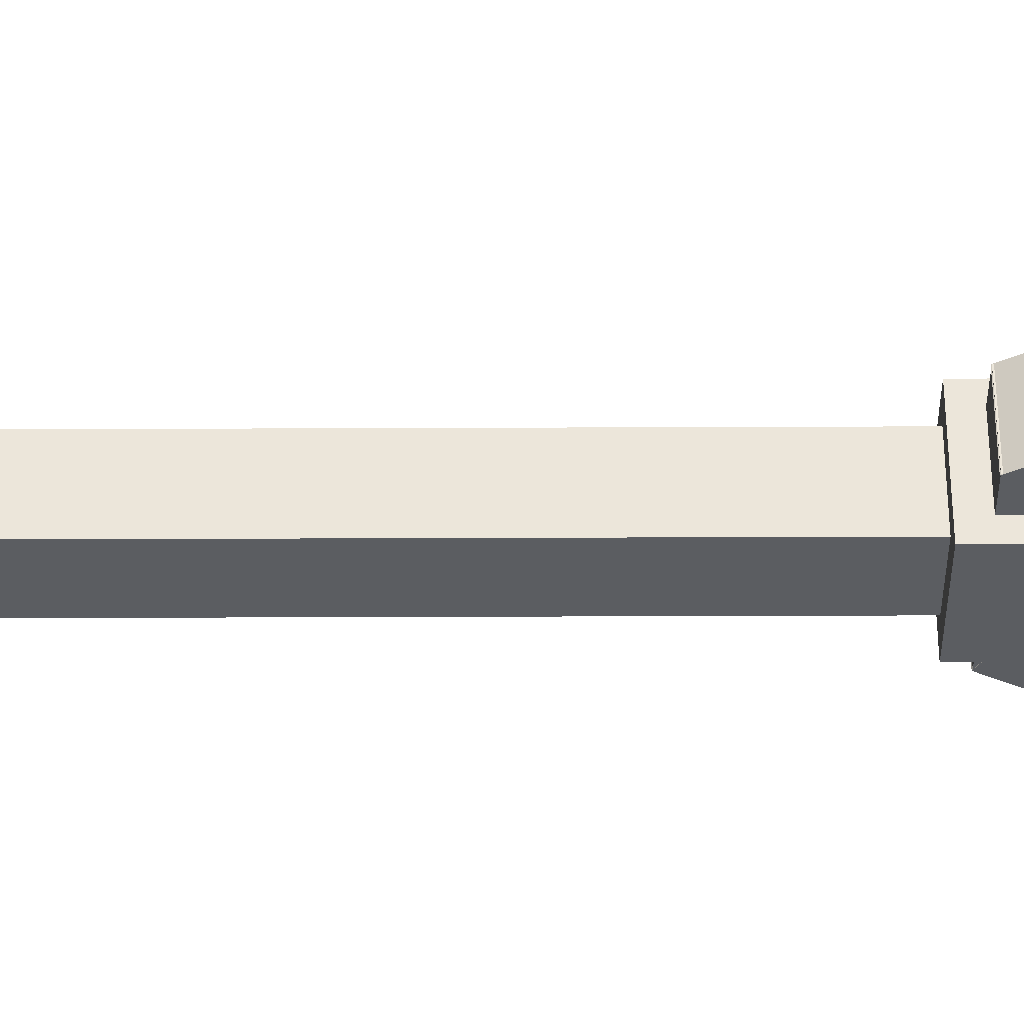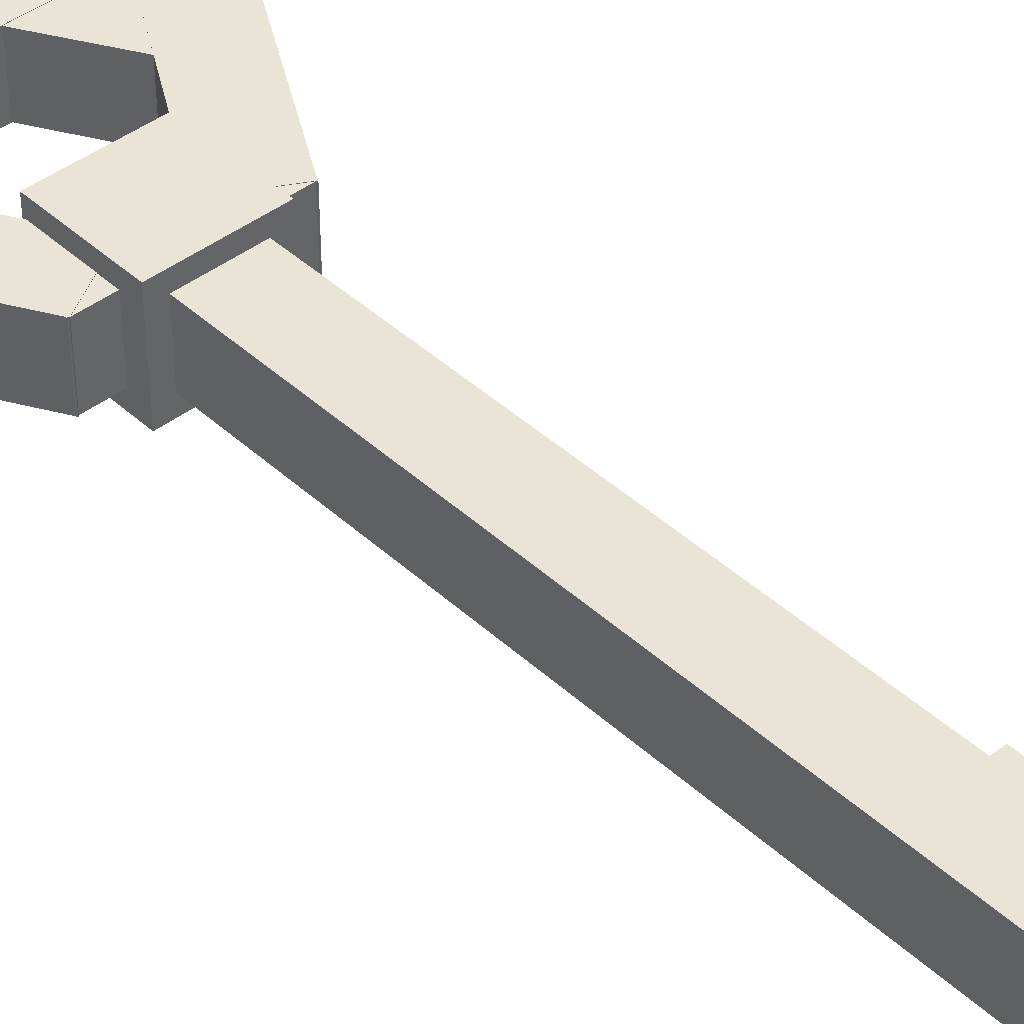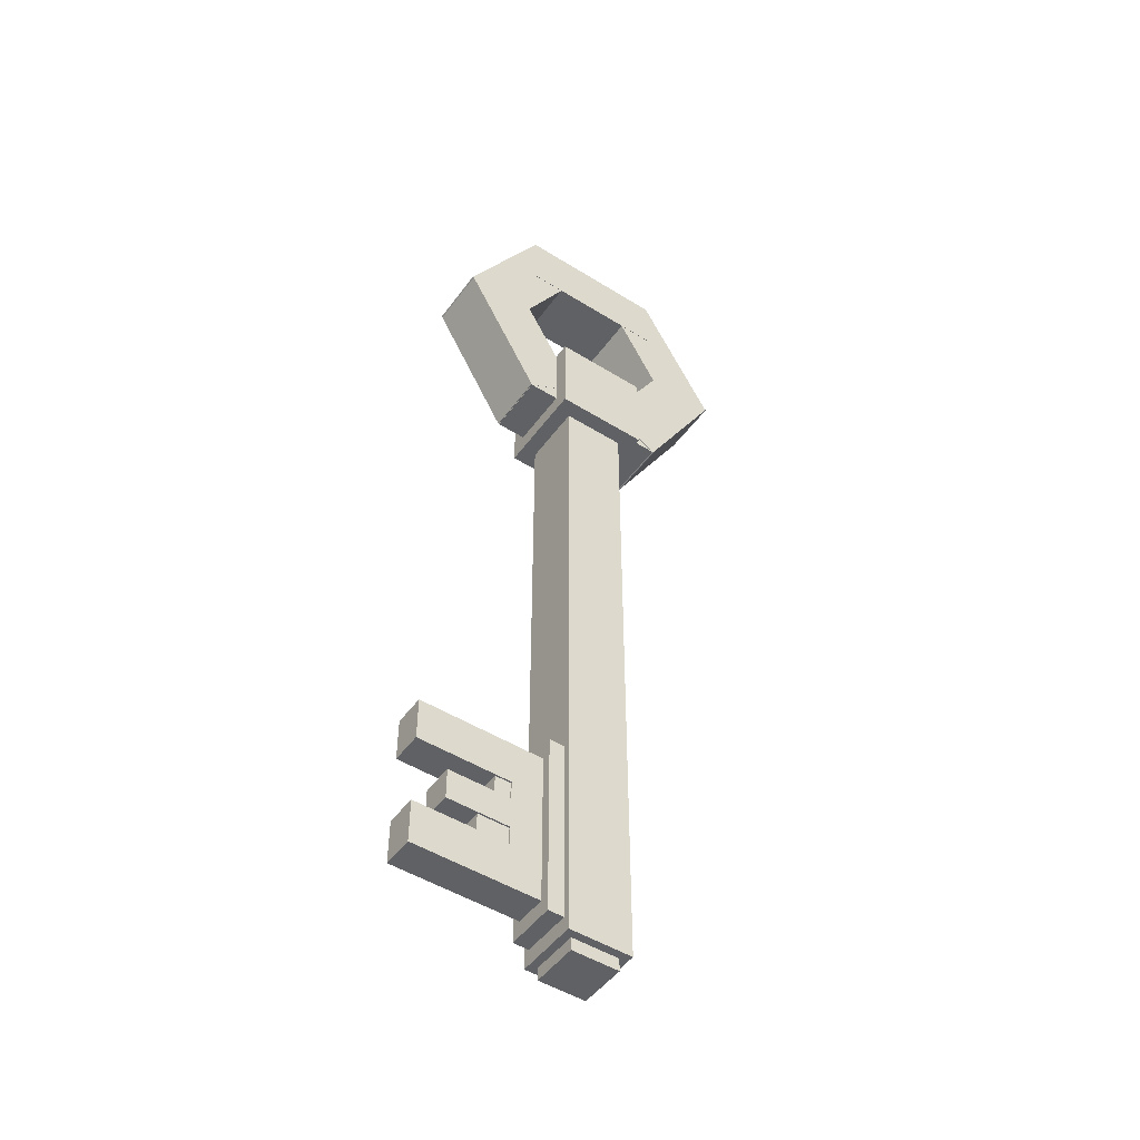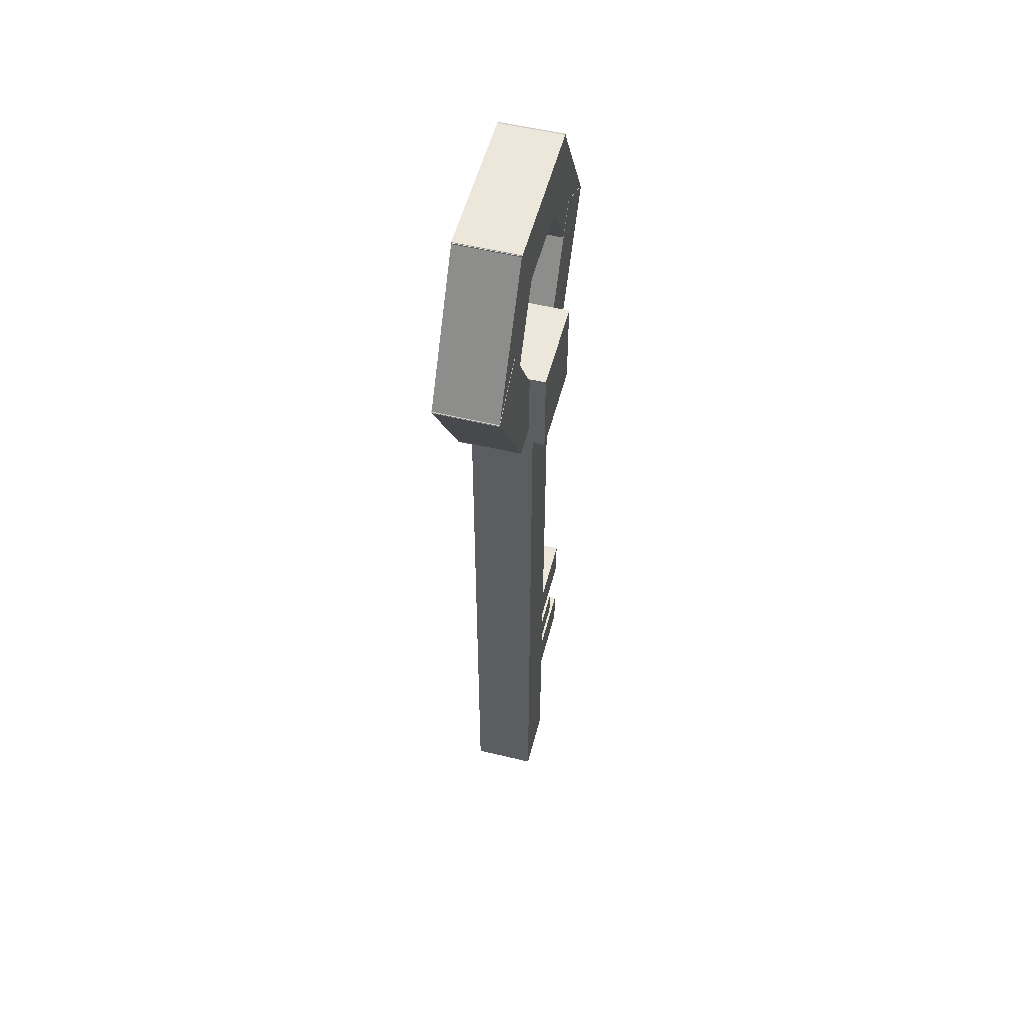
<metadata>
{"format":"obj","ext":"obj","renderer":"f3d","projection":"perspective","resolution":1024,"background":"white","views":[{"elev":-36.1,"azim":90.3,"up":"+Z"},{"elev":42.6,"azim":-42.5,"up":"+Z"},{"elev":-49.0,"azim":145.3,"up":"+Y"},{"elev":53.6,"azim":-75.5,"up":"+Y"}]}
</metadata>
<code>
v 0.0625 0.6875 0.0625
v -0.0625 0.6875 0.0625
v -0.0625 -0.6875 0.0625
v 0.0625 -0.6875 0.0625
v -0.0625 0.6875 -0.0625
v 0.0625 0.6875 -0.0625
v 0.0625 -0.6875 -0.0625
v -0.0625 -0.6875 -0.0625
v 0.0625 0.6875 -0.0625
v 0.0625 0.6875 0.0625
v 0.0625 -0.6875 0.0625
v 0.0625 -0.6875 -0.0625
v 0.0625 -0.6875 0.0625
v -0.0625 -0.6875 0.0625
v -0.0625 -0.6875 -0.0625
v 0.0625 -0.6875 -0.0625
v -0.0625 0.6875 0.0625
v -0.0625 0.6875 -0.0625
v -0.0625 -0.6875 -0.0625
v -0.0625 -0.6875 0.0625
v 0.0625 0.6875 -0.0625
v -0.0625 0.6875 -0.0625
v -0.0625 0.6875 0.0625
v 0.0625 0.6875 0.0625
f 1 3 4
f 1 2 3
f 5 7 8
f 5 6 7
f 9 11 12
f 9 10 11
f 13 15 16
f 13 14 15
f 17 19 20
f 17 18 19
f 21 23 24
f 21 22 23
v 0.04688 -0.65 0.04688
v -0.04688 -0.65 0.04688
v -0.04688 -0.7125 0.04688
v 0.04688 -0.7125 0.04688
v -0.04688 -0.65 -0.04688
v 0.04688 -0.65 -0.04688
v 0.04688 -0.7125 -0.04688
v -0.04688 -0.7125 -0.04688
v 0.04688 -0.65 -0.04688
v 0.04688 -0.65 0.04688
v 0.04688 -0.7125 0.04688
v 0.04688 -0.7125 -0.04688
v 0.04688 -0.7125 0.04688
v -0.04688 -0.7125 0.04688
v -0.04688 -0.7125 -0.04688
v 0.04688 -0.7125 -0.04688
v -0.04688 -0.65 0.04688
v -0.04688 -0.65 -0.04688
v -0.04688 -0.7125 -0.04688
v -0.04688 -0.7125 0.04688
v 0.04688 -0.65 -0.04688
v -0.04688 -0.65 -0.04688
v -0.04688 -0.65 0.04688
v 0.04688 -0.65 0.04688
f 25 27 28
f 25 26 27
f 29 31 32
f 29 30 31
f 33 35 36
f 33 34 35
f 37 39 40
f 37 38 39
f 41 43 44
f 41 42 43
f 45 47 48
f 45 46 47
v 0.09375 -0.2812 0.05
v 0.03125 -0.2812 0.05
v 0.03125 -0.6562 0.05
v 0.09375 -0.6562 0.05
v 0.03125 -0.2812 -0.05
v 0.09375 -0.2812 -0.05
v 0.09375 -0.6562 -0.05
v 0.03125 -0.6562 -0.05
v 0.09375 -0.2812 -0.05
v 0.09375 -0.2812 0.05
v 0.09375 -0.6562 0.05
v 0.09375 -0.6562 -0.05
v 0.09375 -0.6562 0.05
v 0.03125 -0.6562 0.05
v 0.03125 -0.6562 -0.05
v 0.09375 -0.6562 -0.05
v 0.03125 -0.2812 0.05
v 0.03125 -0.2812 -0.05
v 0.03125 -0.6562 -0.05
v 0.03125 -0.6562 0.05
v 0.09375 -0.2812 -0.05
v 0.03125 -0.2812 -0.05
v 0.03125 -0.2812 0.05
v 0.09375 -0.2812 0.05
f 49 51 52
f 49 50 51
f 53 55 56
f 53 54 55
f 57 59 60
f 57 58 59
f 61 63 64
f 61 62 63
f 65 67 68
f 65 66 67
f 69 71 72
f 69 70 71
v 0.1562 -0.3125 0.03125
v 0.09375 -0.3125 0.03125
v 0.09375 -0.625 0.03125
v 0.1562 -0.625 0.03125
v 0.09375 -0.3125 -0.03125
v 0.1562 -0.3125 -0.03125
v 0.1562 -0.625 -0.03125
v 0.09375 -0.625 -0.03125
v 0.1562 -0.3125 -0.03125
v 0.1562 -0.3125 0.03125
v 0.1562 -0.625 0.03125
v 0.1562 -0.625 -0.03125
v 0.1562 -0.625 0.03125
v 0.09375 -0.625 0.03125
v 0.09375 -0.625 -0.03125
v 0.1562 -0.625 -0.03125
v 0.09375 -0.3125 0.03125
v 0.09375 -0.3125 -0.03125
v 0.09375 -0.625 -0.03125
v 0.09375 -0.625 0.03125
v 0.1562 -0.3125 -0.03125
v 0.09375 -0.3125 -0.03125
v 0.09375 -0.3125 0.03125
v 0.1562 -0.3125 0.03125
f 73 75 76
f 73 74 75
f 77 79 80
f 77 78 79
f 81 83 84
f 81 82 83
f 85 87 88
f 85 86 87
f 89 91 92
f 89 90 91
f 93 95 96
f 93 94 95
v 0.3438 -0.3125 0.03125
v 0.1562 -0.3125 0.03125
v 0.1562 -0.4 0.03125
v 0.3438 -0.4 0.03125
v 0.1562 -0.3125 -0.03125
v 0.3438 -0.3125 -0.03125
v 0.3438 -0.4 -0.03125
v 0.1562 -0.4 -0.03125
v 0.3438 -0.3125 -0.03125
v 0.3438 -0.3125 0.03125
v 0.3438 -0.4 0.03125
v 0.3438 -0.4 -0.03125
v 0.3438 -0.4 0.03125
v 0.1562 -0.4 0.03125
v 0.1562 -0.4 -0.03125
v 0.3438 -0.4 -0.03125
v 0.1562 -0.3125 0.03125
v 0.1562 -0.3125 -0.03125
v 0.1562 -0.4 -0.03125
v 0.1562 -0.4 0.03125
v 0.3438 -0.3125 -0.03125
v 0.1562 -0.3125 -0.03125
v 0.1562 -0.3125 0.03125
v 0.3438 -0.3125 0.03125
f 97 99 100
f 97 98 99
f 101 103 104
f 101 102 103
f 105 107 108
f 105 106 107
f 109 111 112
f 109 110 111
f 113 115 116
f 113 114 115
f 117 119 120
f 117 118 119
v 0.3438 -0.5375 0.03125
v 0.1562 -0.5375 0.03125
v 0.1562 -0.625 0.03125
v 0.3438 -0.625 0.03125
v 0.1562 -0.5375 -0.03125
v 0.3438 -0.5375 -0.03125
v 0.3438 -0.625 -0.03125
v 0.1562 -0.625 -0.03125
v 0.3438 -0.5375 -0.03125
v 0.3438 -0.5375 0.03125
v 0.3438 -0.625 0.03125
v 0.3438 -0.625 -0.03125
v 0.3438 -0.625 0.03125
v 0.1562 -0.625 0.03125
v 0.1562 -0.625 -0.03125
v 0.3438 -0.625 -0.03125
v 0.1562 -0.5375 0.03125
v 0.1562 -0.5375 -0.03125
v 0.1562 -0.625 -0.03125
v 0.1562 -0.625 0.03125
v 0.3438 -0.5375 -0.03125
v 0.1562 -0.5375 -0.03125
v 0.1562 -0.5375 0.03125
v 0.3438 -0.5375 0.03125
f 121 123 124
f 121 122 123
f 125 127 128
f 125 126 127
f 129 131 132
f 129 130 131
f 133 135 136
f 133 134 135
f 137 139 140
f 137 138 139
f 141 143 144
f 141 142 143
v 0.2812 -0.4375 0.03125
v 0.1562 -0.4375 0.03125
v 0.1562 -0.5 0.03125
v 0.2812 -0.5 0.03125
v 0.1562 -0.4375 -0.03125
v 0.2812 -0.4375 -0.03125
v 0.2812 -0.5 -0.03125
v 0.1562 -0.5 -0.03125
v 0.2812 -0.4375 -0.03125
v 0.2812 -0.4375 0.03125
v 0.2812 -0.5 0.03125
v 0.2812 -0.5 -0.03125
v 0.2812 -0.5 0.03125
v 0.1562 -0.5 0.03125
v 0.1562 -0.5 -0.03125
v 0.2812 -0.5 -0.03125
v 0.1562 -0.4375 0.03125
v 0.1562 -0.4375 -0.03125
v 0.1562 -0.5 -0.03125
v 0.1562 -0.5 0.03125
v 0.2812 -0.4375 -0.03125
v 0.1562 -0.4375 -0.03125
v 0.1562 -0.4375 0.03125
v 0.2812 -0.4375 0.03125
f 145 147 148
f 145 146 147
f 149 151 152
f 149 150 151
f 153 155 156
f 153 154 155
f 157 159 160
f 157 158 159
f 161 163 164
f 161 162 163
f 165 167 168
f 165 166 167
v 0.2188 -0.5 0.02813
v 0.1562 -0.5 0.02813
v 0.1562 -0.5625 0.02813
v 0.2188 -0.5625 0.02813
v 0.1562 -0.5 -0.02813
v 0.2188 -0.5 -0.02813
v 0.2188 -0.5625 -0.02813
v 0.1562 -0.5625 -0.02813
v 0.2188 -0.5 -0.02813
v 0.2188 -0.5 0.02813
v 0.2188 -0.5625 0.02813
v 0.2188 -0.5625 -0.02813
v 0.2188 -0.5625 0.02813
v 0.1562 -0.5625 0.02813
v 0.1562 -0.5625 -0.02813
v 0.2188 -0.5625 -0.02813
v 0.1562 -0.5 0.02813
v 0.1562 -0.5 -0.02813
v 0.1562 -0.5625 -0.02813
v 0.1562 -0.5625 0.02813
v 0.2188 -0.5 -0.02813
v 0.1562 -0.5 -0.02813
v 0.1562 -0.5 0.02813
v 0.2188 -0.5 0.02813
f 169 171 172
f 169 170 171
f 173 175 176
f 173 174 175
f 177 179 180
f 177 178 179
f 181 183 184
f 181 182 183
f 185 187 188
f 185 186 187
f 189 191 192
f 189 190 191
v 0.1875 -0.375 0.02813
v 0.125 -0.375 0.02813
v 0.125 -0.4375 0.02813
v 0.1875 -0.4375 0.02813
v 0.125 -0.375 -0.02813
v 0.1875 -0.375 -0.02813
v 0.1875 -0.4375 -0.02813
v 0.125 -0.4375 -0.02813
v 0.1875 -0.375 -0.02813
v 0.1875 -0.375 0.02813
v 0.1875 -0.4375 0.02813
v 0.1875 -0.4375 -0.02813
v 0.1875 -0.4375 0.02813
v 0.125 -0.4375 0.02813
v 0.125 -0.4375 -0.02813
v 0.1875 -0.4375 -0.02813
v 0.125 -0.375 0.02813
v 0.125 -0.375 -0.02813
v 0.125 -0.4375 -0.02813
v 0.125 -0.4375 0.02813
v 0.1875 -0.375 -0.02813
v 0.125 -0.375 -0.02813
v 0.125 -0.375 0.02813
v 0.1875 -0.375 0.02813
f 193 195 196
f 193 194 195
f 197 199 200
f 197 198 199
f 201 203 204
f 201 202 203
f 205 207 208
f 205 206 207
f 209 211 212
f 209 210 211
f 213 215 216
f 213 214 215
v 0.09375 0.8438 0.09375
v -0.09375 0.8438 0.09375
v -0.09375 0.6562 0.09375
v 0.09375 0.6562 0.09375
v -0.09375 0.8438 -0.09375
v 0.09375 0.8438 -0.09375
v 0.09375 0.6562 -0.09375
v -0.09375 0.6562 -0.09375
v 0.09375 0.8438 -0.09375
v 0.09375 0.8438 0.09375
v 0.09375 0.6562 0.09375
v 0.09375 0.6562 -0.09375
v 0.09375 0.6562 0.09375
v -0.09375 0.6562 0.09375
v -0.09375 0.6562 -0.09375
v 0.09375 0.6562 -0.09375
v -0.09375 0.8438 0.09375
v -0.09375 0.8438 -0.09375
v -0.09375 0.6562 -0.09375
v -0.09375 0.6562 0.09375
v 0.09375 0.8438 -0.09375
v -0.09375 0.8438 -0.09375
v -0.09375 0.8438 0.09375
v 0.09375 0.8438 0.09375
f 217 219 220
f 217 218 219
f 221 223 224
f 221 222 223
f 225 227 228
f 225 226 227
f 229 231 232
f 229 230 231
f 233 235 236
f 233 234 235
f 237 239 240
f 237 238 239
v 0.1562 1.231 0.0625
v -0.1562 1.231 0.0625
v -0.1562 1.106 0.0625
v 0.1562 1.106 0.0625
v -0.1562 1.231 -0.0625
v 0.1562 1.231 -0.0625
v 0.1562 1.106 -0.0625
v -0.1562 1.106 -0.0625
v 0.1562 1.231 -0.0625
v 0.1562 1.231 0.0625
v 0.1562 1.106 0.0625
v 0.1562 1.106 -0.0625
v 0.1562 1.106 0.0625
v -0.1562 1.106 0.0625
v -0.1562 1.106 -0.0625
v 0.1562 1.106 -0.0625
v -0.1562 1.231 0.0625
v -0.1562 1.231 -0.0625
v -0.1562 1.106 -0.0625
v -0.1562 1.106 0.0625
v 0.1562 1.231 -0.0625
v -0.1562 1.231 -0.0625
v -0.1562 1.231 0.0625
v 0.1562 1.231 0.0625
f 241 243 244
f 241 242 243
f 245 247 248
f 245 246 247
f 249 251 252
f 249 250 251
f 253 255 256
f 253 254 255
f 257 259 260
f 257 258 259
f 261 263 264
f 261 262 263
v -0.1546 1.232 0.06187
v -0.3109 0.9616 0.06187
v -0.2026 0.8991 0.06187
v -0.04637 1.17 0.06187
v -0.3109 0.9616 -0.06187
v -0.1546 1.232 -0.06187
v -0.04637 1.17 -0.06187
v -0.2026 0.8991 -0.06187
v -0.1546 1.232 -0.06187
v -0.1546 1.232 0.06187
v -0.04637 1.17 0.06187
v -0.04637 1.17 -0.06187
v -0.04637 1.17 0.06187
v -0.2026 0.8991 0.06187
v -0.2026 0.8991 -0.06187
v -0.04637 1.17 -0.06187
v -0.3109 0.9616 0.06187
v -0.3109 0.9616 -0.06187
v -0.2026 0.8991 -0.06187
v -0.2026 0.8991 0.06187
v -0.1546 1.232 -0.06187
v -0.3109 0.9616 -0.06187
v -0.3109 0.9616 0.06187
v -0.1546 1.232 0.06187
f 265 267 268
f 265 266 267
f 269 271 272
f 269 270 271
f 273 275 276
f 273 274 275
f 277 279 280
f 277 278 279
f 281 283 284
f 281 282 283
f 285 287 288
f 285 286 287
v -0.3109 0.9634 0.0625
v -0.1546 0.6928 0.0625
v -0.04637 0.7553 0.0625
v -0.2026 1.026 0.0625
v -0.1546 0.6928 -0.0625
v -0.3109 0.9634 -0.0625
v -0.2026 1.026 -0.0625
v -0.04637 0.7553 -0.0625
v -0.3109 0.9634 -0.0625
v -0.3109 0.9634 0.0625
v -0.2026 1.026 0.0625
v -0.2026 1.026 -0.0625
v -0.2026 1.026 0.0625
v -0.04637 0.7553 0.0625
v -0.04637 0.7553 -0.0625
v -0.2026 1.026 -0.0625
v -0.1546 0.6928 0.0625
v -0.1546 0.6928 -0.0625
v -0.04637 0.7553 -0.0625
v -0.04637 0.7553 0.0625
v -0.3109 0.9634 -0.0625
v -0.1546 0.6928 -0.0625
v -0.1546 0.6928 0.0625
v -0.3109 0.9634 0.0625
f 289 291 292
f 289 290 291
f 293 295 296
f 293 294 295
f 297 299 300
f 297 298 299
f 301 303 304
f 301 302 303
f 305 307 308
f 305 306 307
f 309 311 312
f 309 310 311
v -0.1562 0.6937 0.06187
v 0.1562 0.6937 0.06187
v 0.1562 0.8187 0.06187
v -0.1562 0.8187 0.06187
v 0.1562 0.6937 -0.06187
v -0.1562 0.6937 -0.06187
v -0.1562 0.8187 -0.06187
v 0.1562 0.8187 -0.06187
v -0.1562 0.6937 -0.06187
v -0.1562 0.6937 0.06187
v -0.1562 0.8187 0.06187
v -0.1562 0.8187 -0.06187
v -0.1562 0.8187 0.06187
v 0.1562 0.8187 0.06187
v 0.1562 0.8187 -0.06187
v -0.1562 0.8187 -0.06187
v 0.1562 0.6937 0.06187
v 0.1562 0.6937 -0.06187
v 0.1562 0.8187 -0.06187
v 0.1562 0.8187 0.06187
v -0.1562 0.6937 -0.06187
v 0.1562 0.6937 -0.06187
v 0.1562 0.6937 0.06187
v -0.1562 0.6937 0.06187
f 313 315 316
f 313 314 315
f 317 319 320
f 317 318 319
f 321 323 324
f 321 322 323
f 325 327 328
f 325 326 327
f 329 331 332
f 329 330 331
f 333 335 336
f 333 334 335
v 0.1546 0.6928 0.0625
v 0.3109 0.9634 0.0625
v 0.2026 1.026 0.0625
v 0.04637 0.7553 0.0625
v 0.3109 0.9634 -0.0625
v 0.1546 0.6928 -0.0625
v 0.04637 0.7553 -0.0625
v 0.2026 1.026 -0.0625
v 0.1546 0.6928 -0.0625
v 0.1546 0.6928 0.0625
v 0.04637 0.7553 0.0625
v 0.04637 0.7553 -0.0625
v 0.04637 0.7553 0.0625
v 0.2026 1.026 0.0625
v 0.2026 1.026 -0.0625
v 0.04637 0.7553 -0.0625
v 0.3109 0.9634 0.0625
v 0.3109 0.9634 -0.0625
v 0.2026 1.026 -0.0625
v 0.2026 1.026 0.0625
v 0.1546 0.6928 -0.0625
v 0.3109 0.9634 -0.0625
v 0.3109 0.9634 0.0625
v 0.1546 0.6928 0.0625
f 337 339 340
f 337 338 339
f 341 343 344
f 341 342 343
f 345 347 348
f 345 346 347
f 349 351 352
f 349 350 351
f 353 355 356
f 353 354 355
f 357 359 360
f 357 358 359
v 0.3109 0.9616 0.06187
v 0.1546 1.232 0.06187
v 0.04637 1.17 0.06187
v 0.2026 0.8991 0.06187
v 0.1546 1.232 -0.06187
v 0.3109 0.9616 -0.06187
v 0.2026 0.8991 -0.06187
v 0.04637 1.17 -0.06187
v 0.3109 0.9616 -0.06187
v 0.3109 0.9616 0.06187
v 0.2026 0.8991 0.06187
v 0.2026 0.8991 -0.06187
v 0.2026 0.8991 0.06187
v 0.04637 1.17 0.06187
v 0.04637 1.17 -0.06187
v 0.2026 0.8991 -0.06187
v 0.1546 1.232 0.06187
v 0.1546 1.232 -0.06187
v 0.04637 1.17 -0.06187
v 0.04637 1.17 0.06187
v 0.3109 0.9616 -0.06187
v 0.1546 1.232 -0.06187
v 0.1546 1.232 0.06187
v 0.3109 0.9616 0.06187
f 361 363 364
f 361 362 363
f 365 367 368
f 365 366 367
f 369 371 372
f 369 370 371
f 373 375 376
f 373 374 375
f 377 379 380
f 377 378 379
f 381 383 384
f 381 382 383

</code>
